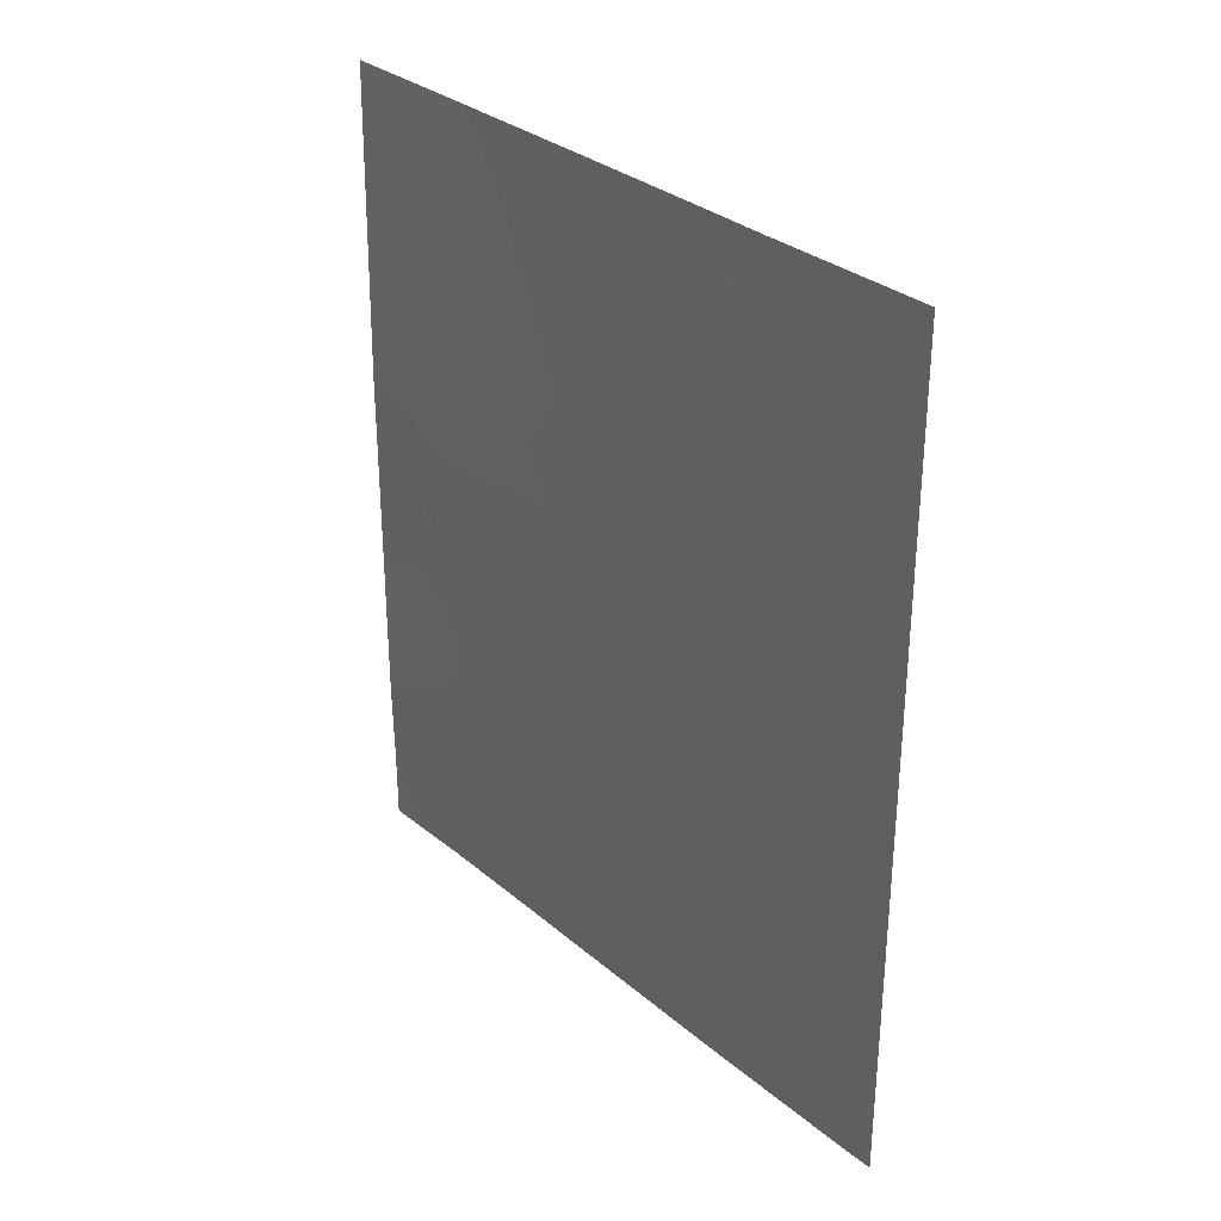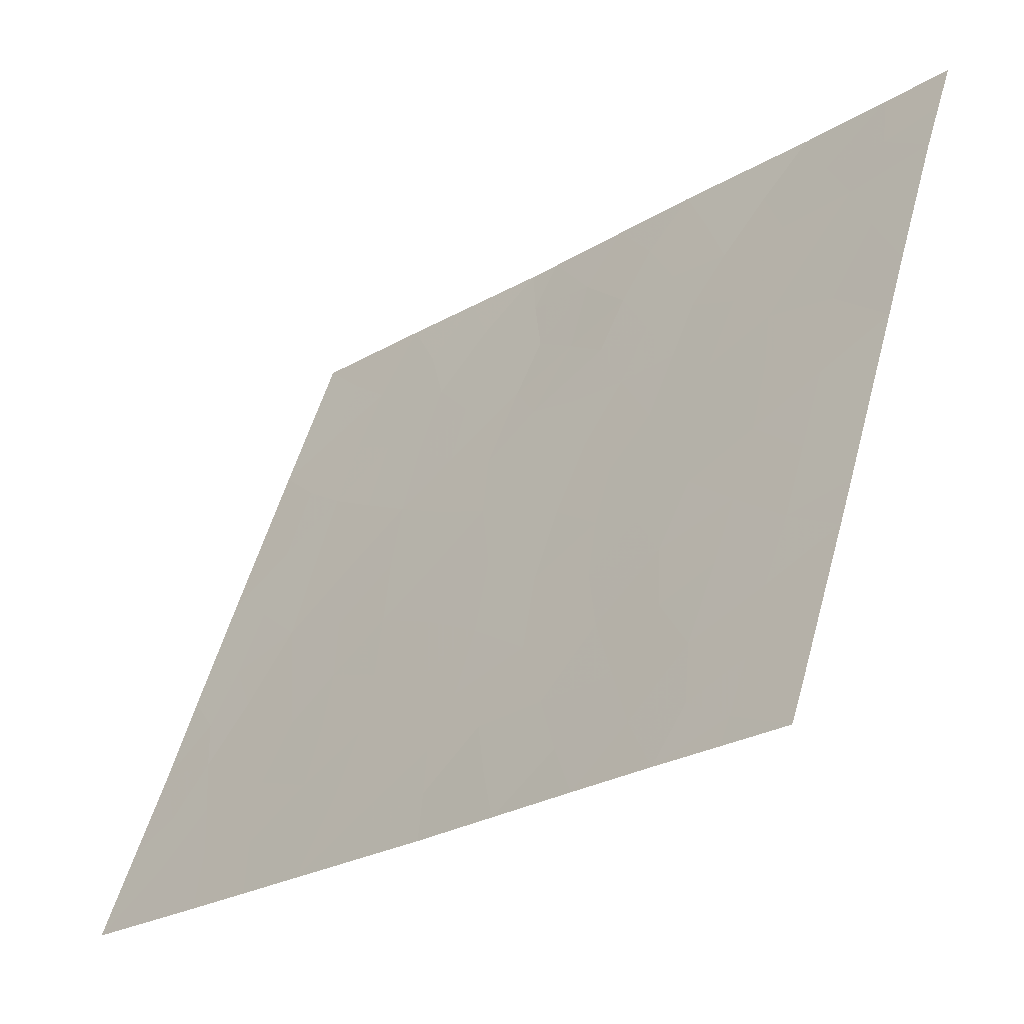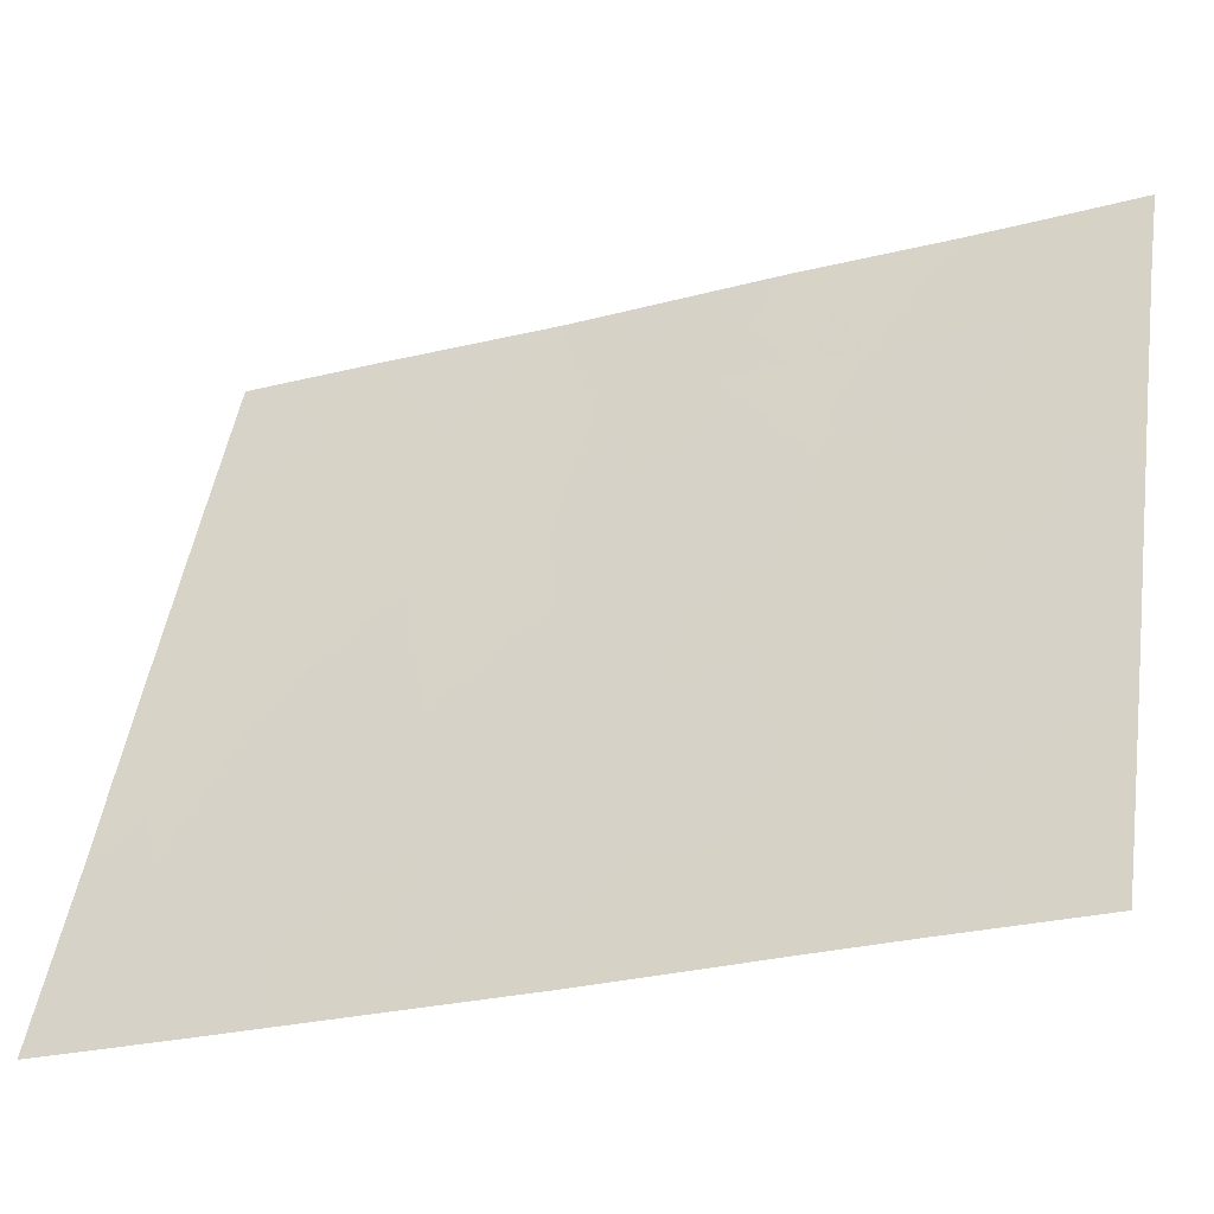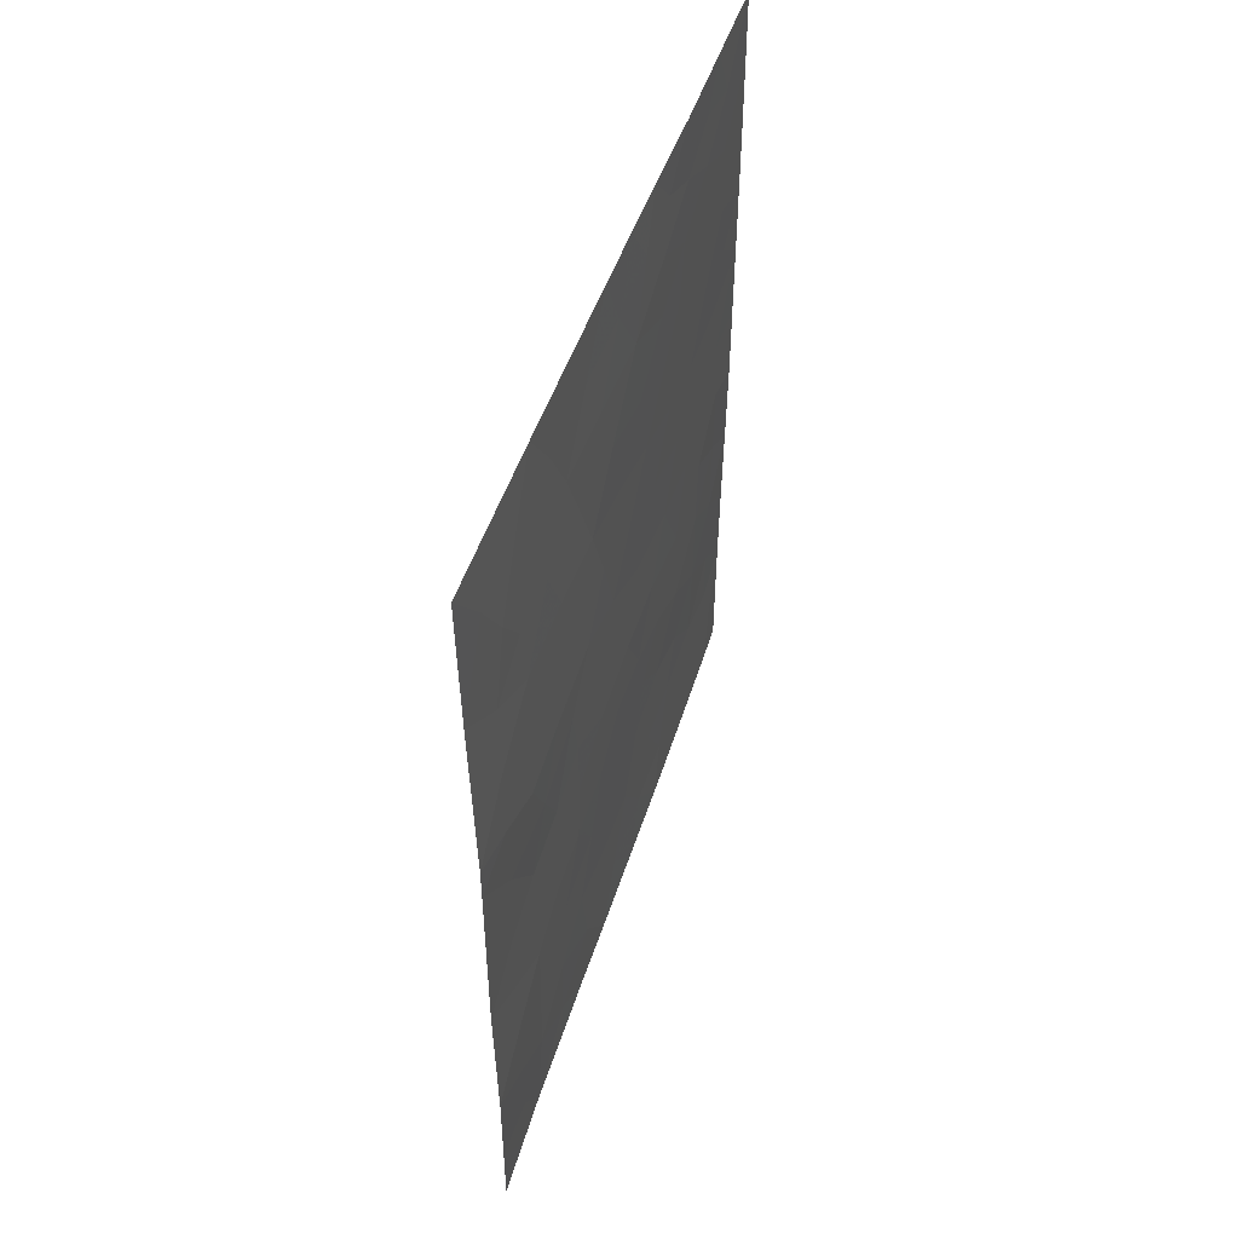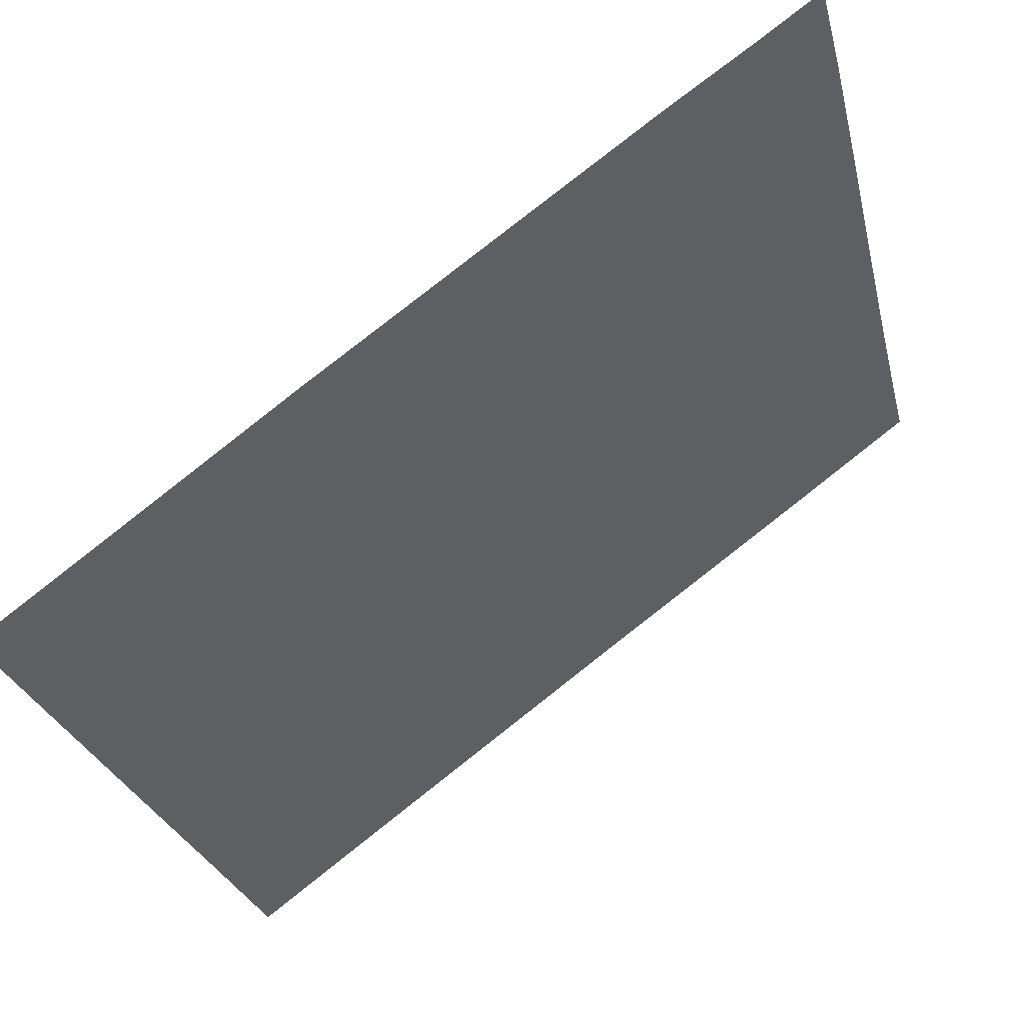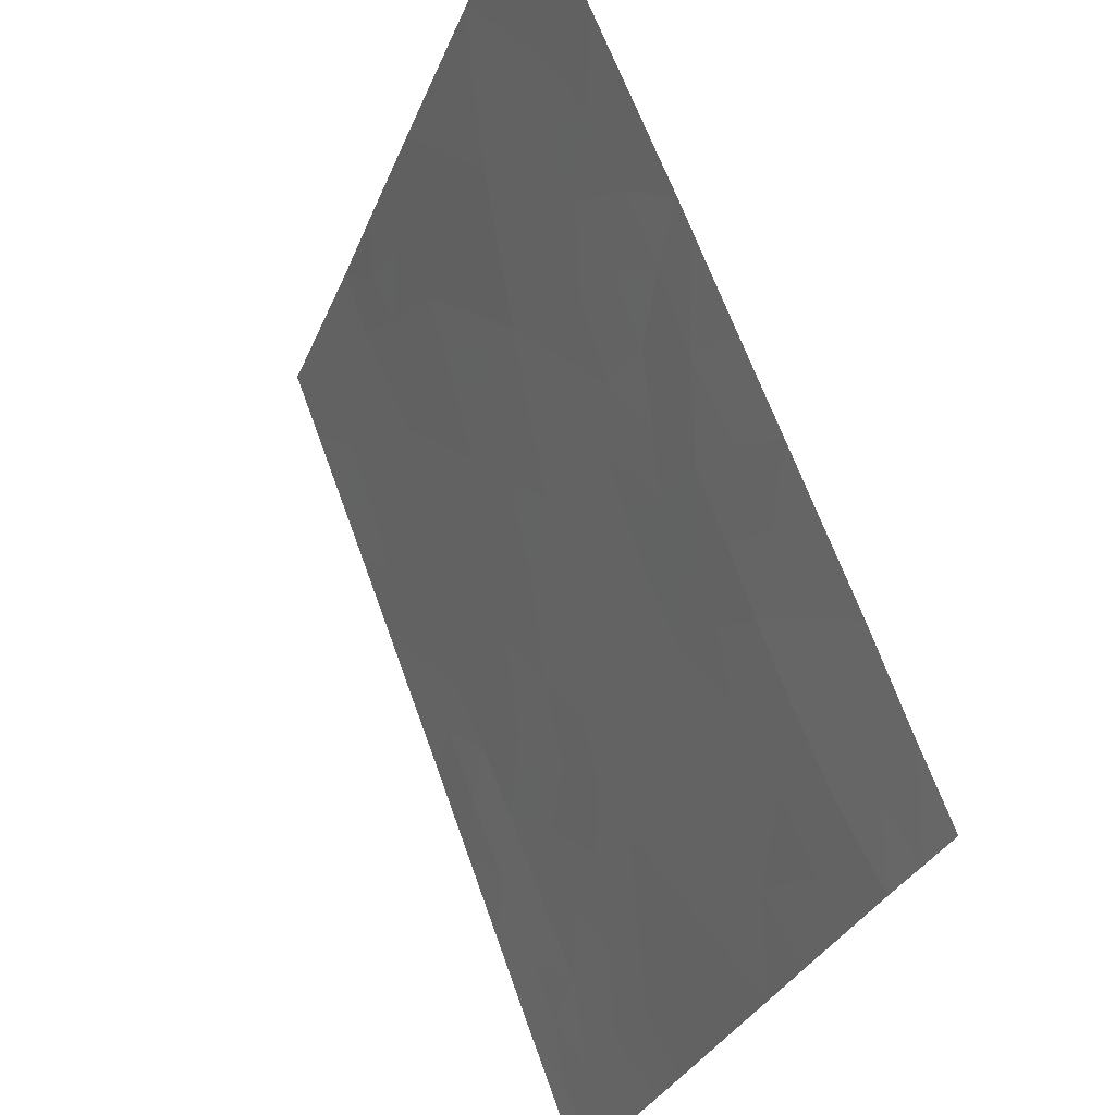
<metadata>
{"format":"obj","ext":"obj","renderer":"f3d","projection":"perspective","resolution":1024,"background":"white","views":[{"elev":31.0,"azim":161.1,"up":"+Y"},{"elev":-23.5,"azim":-43.9,"up":"+Z"},{"elev":-23.4,"azim":-65.4,"up":"+Z"},{"elev":49.5,"azim":38.5,"up":"+Y"},{"elev":79.9,"azim":-128.3,"up":"+Z"},{"elev":65.9,"azim":-19.8,"up":"+Z"}]}
</metadata>
<code>
v -103.7 48.31 85.89
v -103.2 42.43 86.98
v -106.9 45.9 77.34
v -106.2 45.67 79.31
v -105.8 43.93 80.33
v -104.7 46.59 83.14
v -106 49.05 79.68
v -105.6 50 80.9
v -103.2 48.04 87.01
v -104.5 38 83.73
v -103.8 38 85.6
v -104.4 43.5 83.81
v -103.2 45.48 86.98
v -105.7 38 80.48
v -104.1 50 84.9
v -103.2 40.31 86.95
v -103.2 39 86.94
v -103.2 45 86.98
v -103.8 43.12 85.42
v -103.3 50 87.02
v -103.2 38 86.94
v -106.6 48.24 78.18
v -104.8 38 82.85
v -106.9 47.98 77.33
v -107 39.93 77.4
v -104.9 50 82.55
v -106.9 43.65 77.35
v -106.4 44.08 78.65
v -106.9 41.13 77.38
v -106.8 38 77.9
v -107 38 77.41
v -106 38 79.87
v -106 50 79.74
v -106.9 50 77.33
v -105 44.66 82.43
v -105.3 48.22 81.59
v -105.5 46.06 81.14
v -103.8 44.71 85.36
v -104.4 48.37 83.91
v -105.9 47.34 79.89
v -103.8 41.26 85.35
v -104.4 41.7 83.84
v -103.9 46.74 85.31
v -105.2 39.8 81.89
v -105.7 40.86 80.52
v -104.5 40.08 83.76
v -106.3 39.9 78.94
v -106.9 46.94 77.33
v -106.6 47.24 78.12
v -106.7 46.44 77.97
v -106 44.81 79.84
v -106.1 43.91 79.4
v -106.3 44.81 78.97
v -105.2 41.48 81.92
v -104.1 38 84.67
v -104.2 38.66 84.59
v -103.8 39.18 85.41
v -104.4 44.3 83.96
v -104.2 44.84 84.5
v -105.6 45 80.78
v -105.2 45.33 81.78
v -105.4 44.15 81.43
v -103.2 43.71 86.98
v -103.5 42.88 86.21
v -103.5 44.05 86.1
v -103.7 50 85.96
v -103.5 49.11 86.38
v -103.9 49.18 85.39
v -103.3 49.02 87.01
v -103.5 38 86.27
v -103.6 38.81 86.09
v -104.5 39.01 83.56
v -105 38.9 82.37
v -104.8 39.89 82.91
v -105.1 49.15 82.17
v -104.7 49.17 83.24
v -104.8 48.3 82.79
v -106.9 44.78 77.34
v -106.6 44.85 78.11
v -106.7 43.86 78.02
v -106.4 46.48 78.76
v -106.5 45.69 78.4
v -104 43.96 84.97
v -104.1 43.25 84.59
v -106.8 38.94 77.76
v -107 38.96 77.4
v -106.5 38.93 78.47
v -106.4 50 78.53
v -106.9 48.99 77.33
v -104.4 42.6 83.77
v -106.9 42.39 77.37
v -106.7 42.81 78.03
v -105.7 49.4 80.39
v -105.7 42.02 80.54
v -105.4 42.21 81.37
v -106 41.61 79.71
v -103.5 39.76 86.16
v -103.8 40.27 85.35
v -103.5 40.82 86.15
v -103.2 41.37 86.97
v -103.5 41.84 86.18
v -103.8 42.19 85.42
v -106 46.57 79.61
v -105.3 38 81.67
v -105.4 38.88 81.26
v -105 47.37 82.42
v -104.6 47.5 83.53
v -105 43.76 82.29
v -104.7 44.03 83.1
v -105.6 43.07 80.84
v -104.5 45.84 83.74
v -104.6 44.94 83.36
v -104.8 45.64 82.76
v -105.7 46.76 80.48
v -105.8 45.8 80.21
v -105.4 47.1 81.4
v -105.1 46.36 82.12
v -105.4 49.22 81.21
v -105.7 48.63 80.54
v -103.8 45.66 85.44
v -103.5 46.18 86.21
v -104.1 45.95 84.67
v -106.7 40.53 78.11
v -103.5 45.15 86.2
v -104.3 49.19 84.35
v -104 48.39 84.93
v -104.5 50 83.73
v -106.1 40.58 79.66
v -106.2 38.92 79.4
v -106.4 38 78.89
v -106 42.85 79.76
v -106.3 47.51 79.04
v -106 48.16 79.76
v -105.3 50 81.73
v -105.7 47.72 80.61
v -104.1 41.61 84.65
v -104.1 42.41 84.62
v -104.2 39.66 84.55
v -104.2 40.82 84.35
v -106.4 43.22 78.76
v -106.7 41.66 78.06
v -104.2 47.57 84.6
v -104.3 46.72 84.2
v -103.2 46.76 86.99
v -103.5 47.3 86.18
v -103.8 47.67 85.44
v -105.4 40.68 81.44
v -106.4 41.03 78.85
v -104.6 40.94 83.34
v -105 42.25 82.22
v -105.6 39.81 80.87
v -106.3 49.4 78.94
v -105.8 38.87 80.3
v -106.6 49.17 78.13
v -104.8 41.81 82.91
v -105.5 41.44 81.14
v -106.3 48.62 78.91
v -105.2 43.06 81.84
v -105 40.78 82.42
v -106.7 39.67 78.11
v -104.8 42.93 82.88
v -105.9 39.83 79.99
v -106.4 42.19 78.82
f 48 49 50
f 51 52 53
f 11 56 57
f 60 61 62
f 63 64 65
f 66 67 68
f 20 69 67
f 11 57 71
f 72 73 74
f 75 76 77
f 78 79 80
f 81 82 50
f 25 85 86
f 34 88 154
f 34 154 89
f 7 33 93
f 97 98 99
f 100 99 101
f 102 64 101
f 81 132 103
f 104 105 73
f 106 77 107
f 161 108 109
f 108 158 62
f 111 112 113
f 103 114 115
f 116 106 117
f 93 118 119
f 124 120 121
f 122 120 38
f 60 51 115
f 113 61 117
f 83 38 65
f 125 68 126
f 127 125 76
f 87 129 130
f 58 109 112
f 132 157 133
f 118 134 75
f 135 116 114
f 102 136 137
f 98 138 139
f 133 119 135
f 79 82 53
f 131 140 52
f 107 142 143
f 111 143 122
f 144 121 145
f 142 126 146
f 71 57 97
f 145 43 146
f 72 138 56
f 90 84 137
f 3 48 50
f 48 24 49
f 4 51 53
f 51 5 52
f 53 52 28
f 11 55 56
f 55 10 56
f 38 83 59
f 83 84 58
f 5 60 62
f 60 37 61
f 62 61 35
f 18 63 65
f 63 2 64
f 65 64 19
f 15 66 68
f 66 20 67
f 68 67 1
f 69 9 67
f 1 67 9
f 17 21 70
f 70 71 17
f 46 72 74
f 72 23 73
f 74 73 44
f 36 75 77
f 75 26 76
f 77 76 39
f 27 78 80
f 78 3 79
f 80 79 28
f 49 81 50
f 81 4 82
f 50 82 3
f 12 58 84
f 84 83 19
f 85 31 86
f 31 85 30
f 22 49 24
f 30 85 87
f 85 25 160
f 87 160 47
f 88 33 152
f 22 24 89
f 152 7 157
f 154 152 157
f 90 161 12
f 29 91 141
f 91 27 92
f 92 80 140
f 93 33 8
f 96 94 45
f 16 97 99
f 97 57 98
f 99 98 41
f 2 100 101
f 100 16 99
f 101 99 41
f 41 102 101
f 102 19 64
f 101 64 2
f 4 81 103
f 81 49 132
f 103 132 40
f 23 104 73
f 104 14 105
f 73 105 44
f 6 106 107
f 106 36 77
f 107 77 39
f 12 161 109
f 161 150 158
f 109 108 35
f 35 108 62
f 62 110 5
f 6 111 113
f 111 59 112
f 113 112 35
f 4 103 115
f 103 40 114
f 115 114 37
f 37 116 117
f 116 36 106
f 117 106 6
f 7 93 119
f 93 8 118
f 119 118 36
f 13 124 121
f 124 38 120
f 121 120 43
f 122 43 120
f 59 122 38
f 37 60 115
f 60 5 51
f 115 51 4
f 6 113 117
f 113 35 61
f 117 61 37
f 29 123 25
f 13 18 124
f 19 83 65
f 65 38 124
f 65 124 18
f 39 125 126
f 125 15 68
f 126 68 1
f 26 127 76
f 127 15 125
f 76 125 39
f 47 128 162
f 129 162 153
f 30 87 130
f 87 47 129
f 130 129 32
f 72 10 23
f 110 158 95
f 131 94 96
f 59 58 112
f 58 12 109
f 112 109 35
f 40 132 133
f 132 22 157
f 133 157 7
f 22 132 49
f 36 118 75
f 118 8 134
f 75 134 26
f 40 135 114
f 135 36 116
f 114 116 37
f 19 102 137
f 102 41 136
f 137 136 42
f 41 98 139
f 98 57 138
f 139 138 46
f 40 133 135
f 133 7 119
f 135 119 36
f 28 79 53
f 79 3 82
f 53 82 4
f 5 131 52
f 131 96 163
f 52 140 28
f 6 107 143
f 107 39 142
f 143 142 43
f 59 111 122
f 111 6 143
f 122 143 43
f 71 70 11
f 9 144 145
f 144 13 121
f 145 121 43
f 43 142 146
f 142 39 126
f 146 126 1
f 158 150 95
f 54 159 147
f 96 45 128
f 148 128 47
f 17 97 16
f 97 17 71
f 9 145 1
f 146 1 145
f 44 159 74
f 10 72 56
f 72 46 138
f 56 138 57
f 41 139 136
f 42 90 137
f 90 12 84
f 137 84 19
f 47 123 148
f 148 141 163
f 44 105 151
f 105 14 153
f 154 88 152
f 110 94 131
f 54 147 156
f 149 46 74
f 155 159 54
f 7 152 33
f 141 91 92
f 92 27 80
f 140 80 28
f 94 95 156
f 47 162 129
f 128 45 162
f 129 153 32
f 5 110 131
f 110 95 94
f 150 54 95
f 159 44 147
f 159 149 74
f 151 153 162
f 32 153 14
f 44 151 147
f 105 153 151
f 147 151 45
f 155 150 161
f 158 110 62
f 154 22 89
f 42 155 90
f 45 156 147
f 148 163 96
f 54 150 155
f 54 156 95
f 94 156 45
f 154 157 22
f 161 158 108
f 123 29 141
f 159 155 149
f 148 96 128
f 148 123 141
f 85 160 87
f 160 25 123
f 160 123 47
f 162 45 151
f 131 163 140
f 155 161 90
f 163 92 140
f 163 141 92
f 149 155 42
f 42 139 149
f 139 46 149
f 136 139 42
f 59 83 58

</code>
